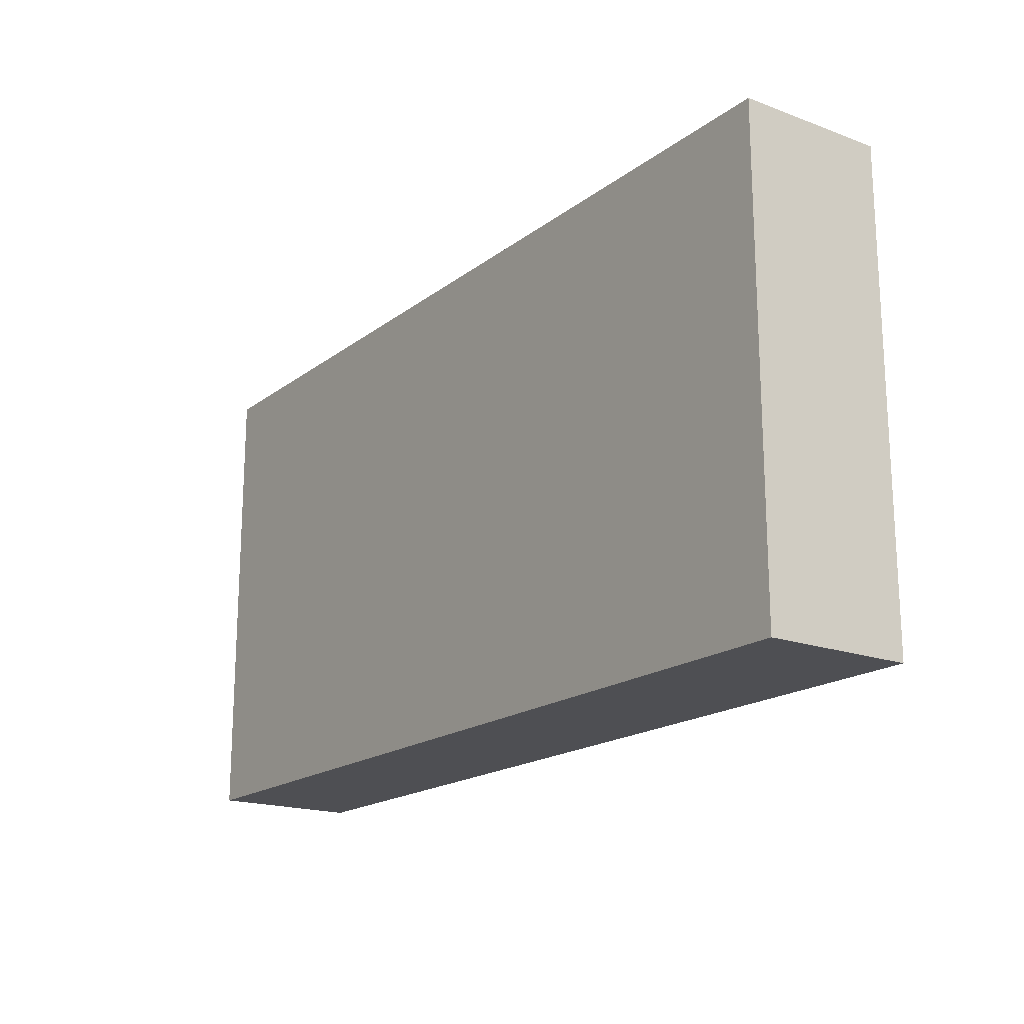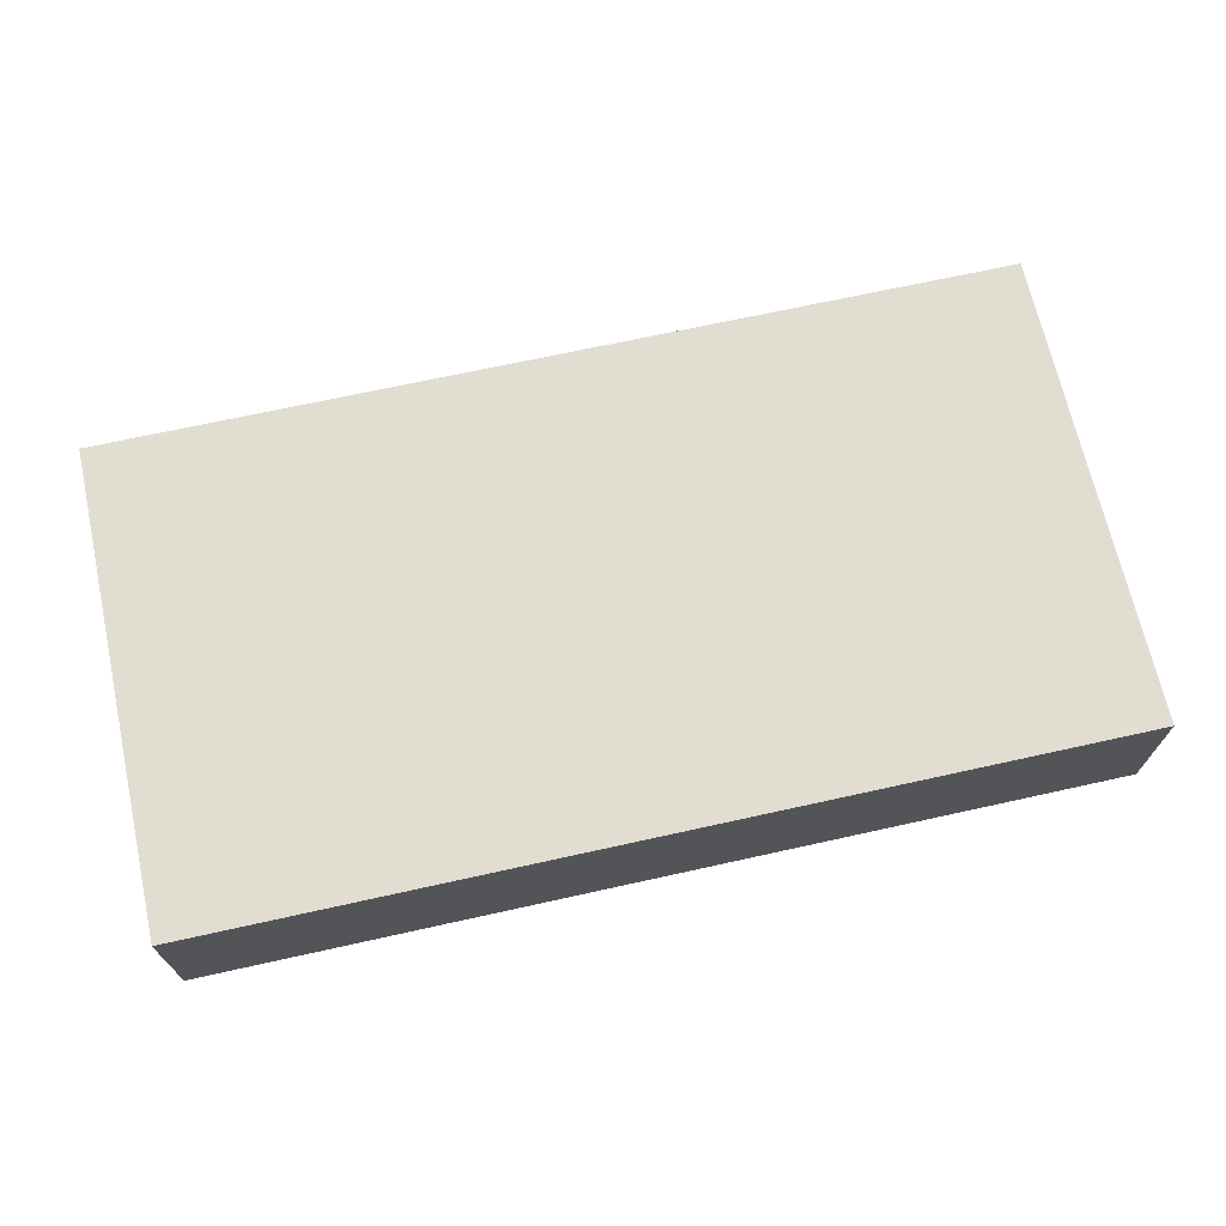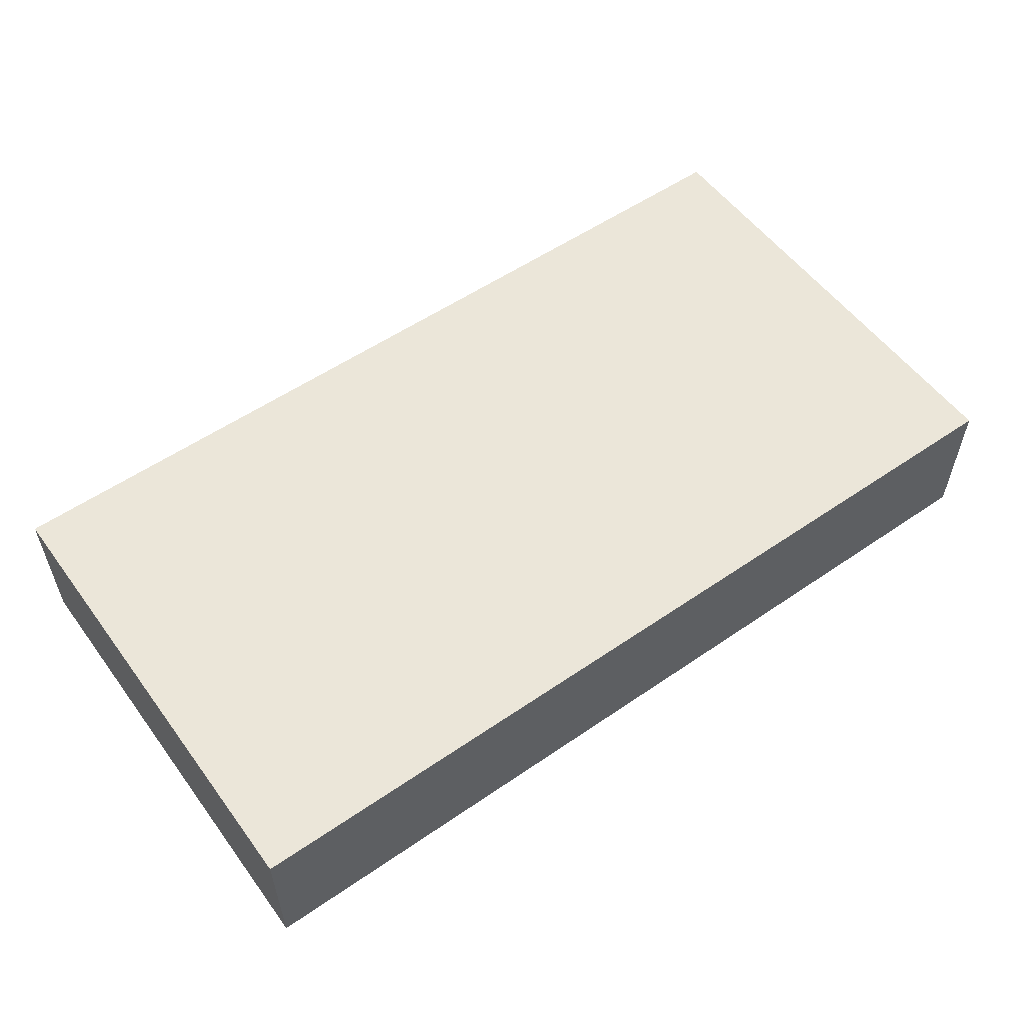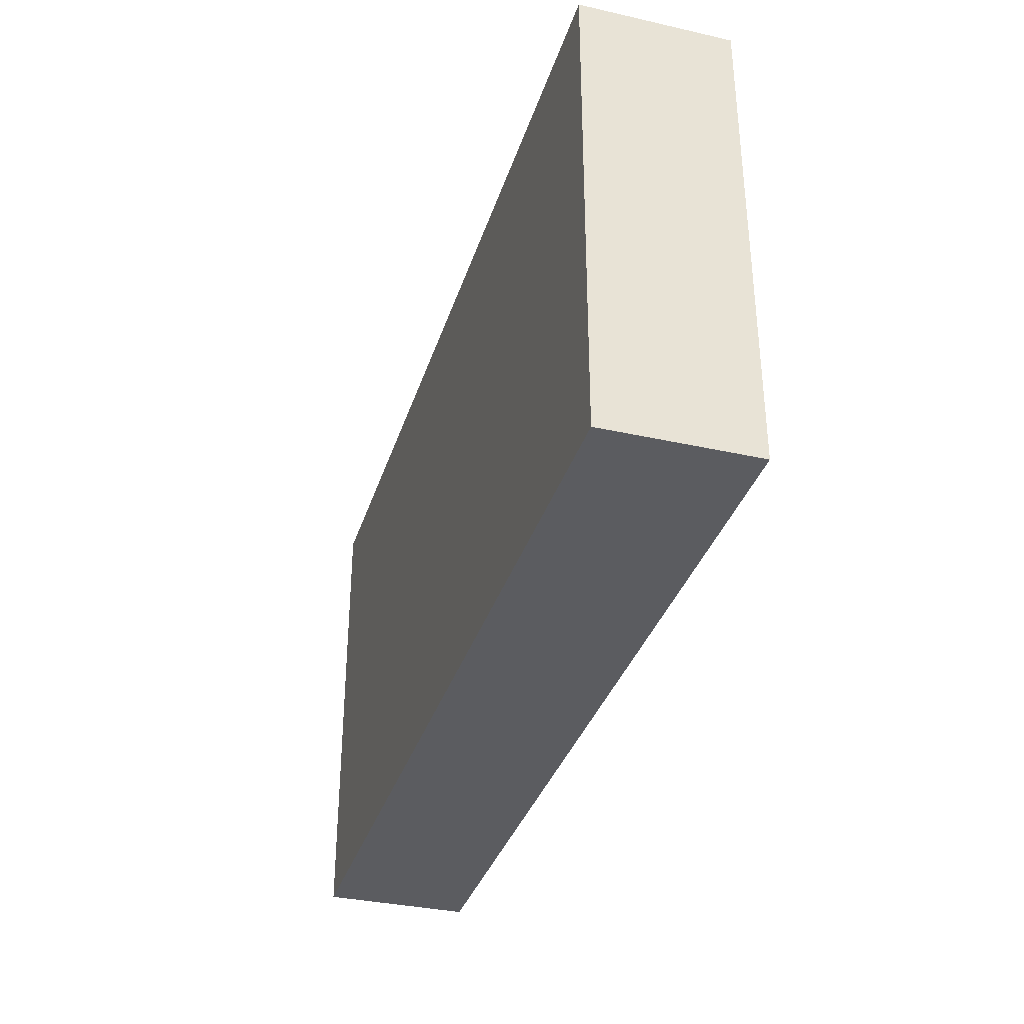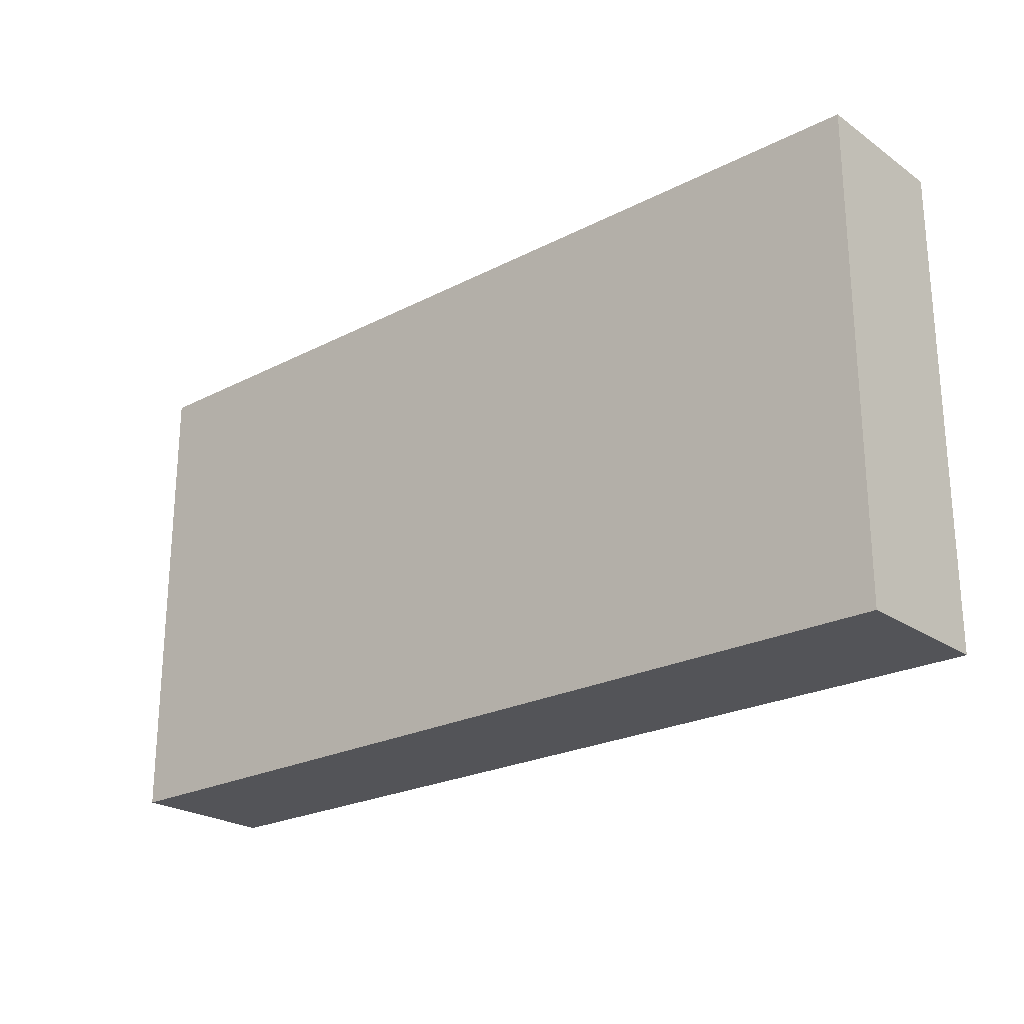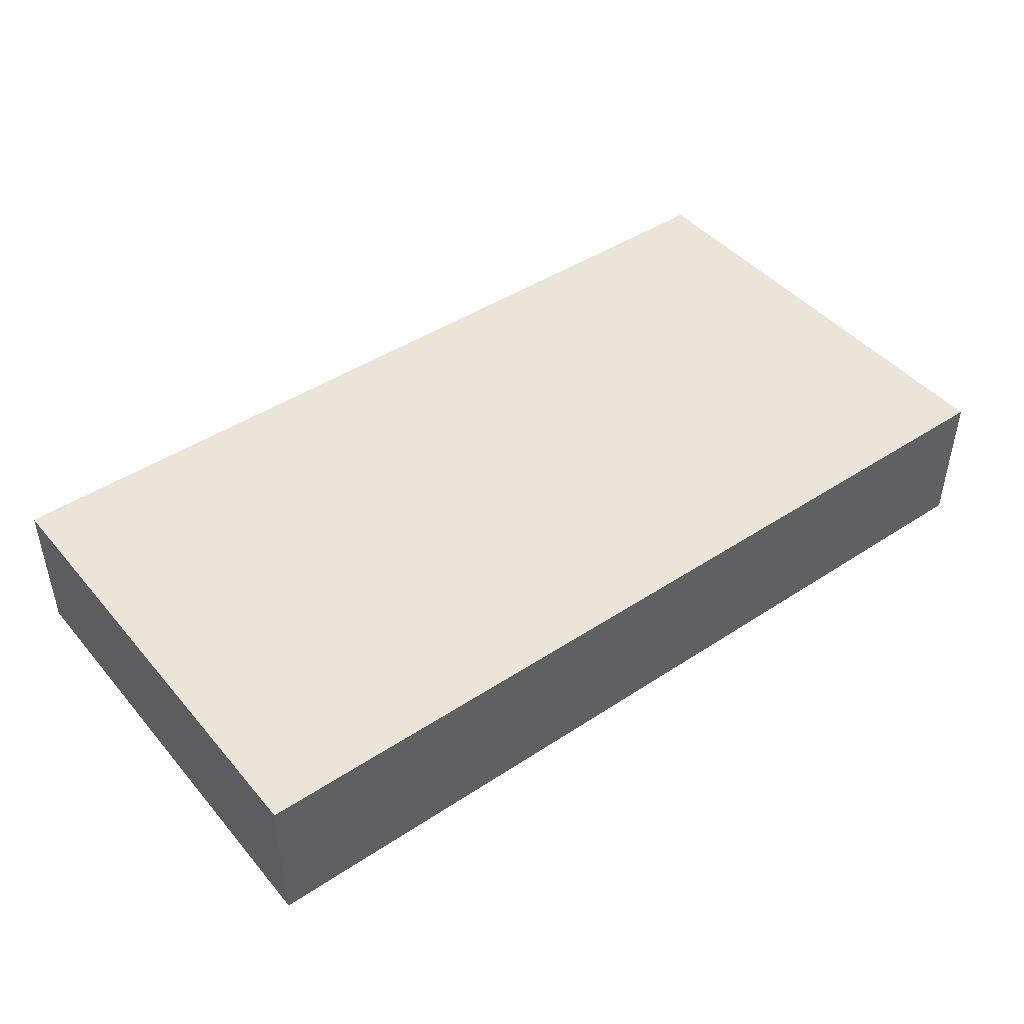
<metadata>
{"format":"obj","ext":"obj","renderer":"f3d","projection":"perspective","resolution":1024,"background":"white","views":[{"elev":-18.2,"azim":-125.4,"up":"+Z"},{"elev":68.9,"azim":167.5,"up":"+Y"},{"elev":55.3,"azim":-35.9,"up":"+Y"},{"elev":-34.9,"azim":73.3,"up":"+Z"},{"elev":-23.4,"azim":41.0,"up":"+Z"},{"elev":44.7,"azim":142.6,"up":"+Y"}]}
</metadata>
<code>
v 0.0665 -0.01075 0.035
v 0.0665 -0.01075 0.035
v 0.0665 -0.01075 0.035
v 0.0665 -0.01075 -0.035
v 0.0665 -0.01075 -0.035
v 0.0665 -0.01075 -0.035
v 0.0665 0.01075 -0.035
v 0.0665 0.01075 -0.035
v 0.0665 0.01075 -0.035
v 0.0665 0.01075 0.035
v 0.0665 0.01075 0.035
v 0.0665 0.01075 0.035
v -0.0665 0.01075 -0.035
v -0.0665 0.01075 -0.035
v -0.0665 0.01075 -0.035
v -0.0665 0.01075 0.035
v -0.0665 0.01075 0.035
v -0.0665 0.01075 0.035
v -0.0665 -0.01075 -0.035
v -0.0665 -0.01075 -0.035
v -0.0665 -0.01075 -0.035
v -0.0665 -0.01075 0.035
v -0.0665 -0.01075 0.035
v -0.0665 -0.01075 0.035
f 1 4 7
f 7 12 1
f 11 8 14
f 14 16 11
f 18 15 21
f 21 24 18
f 23 20 6
f 6 2 23
f 22 3 10
f 10 17 22
f 13 9 5
f 5 19 13

</code>
